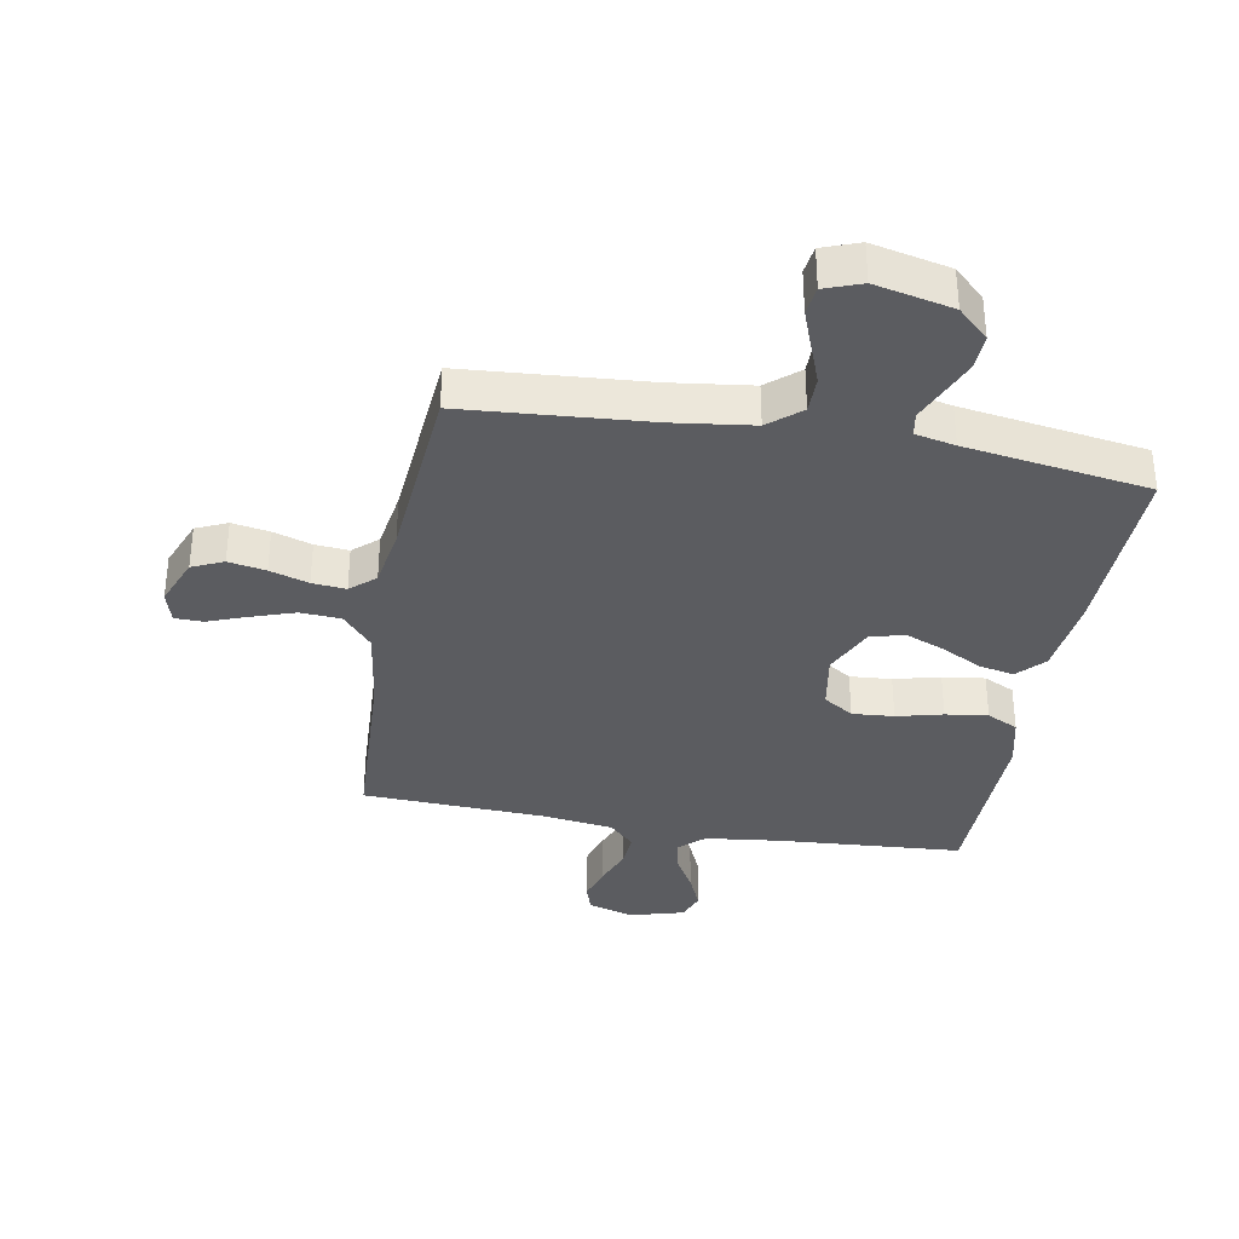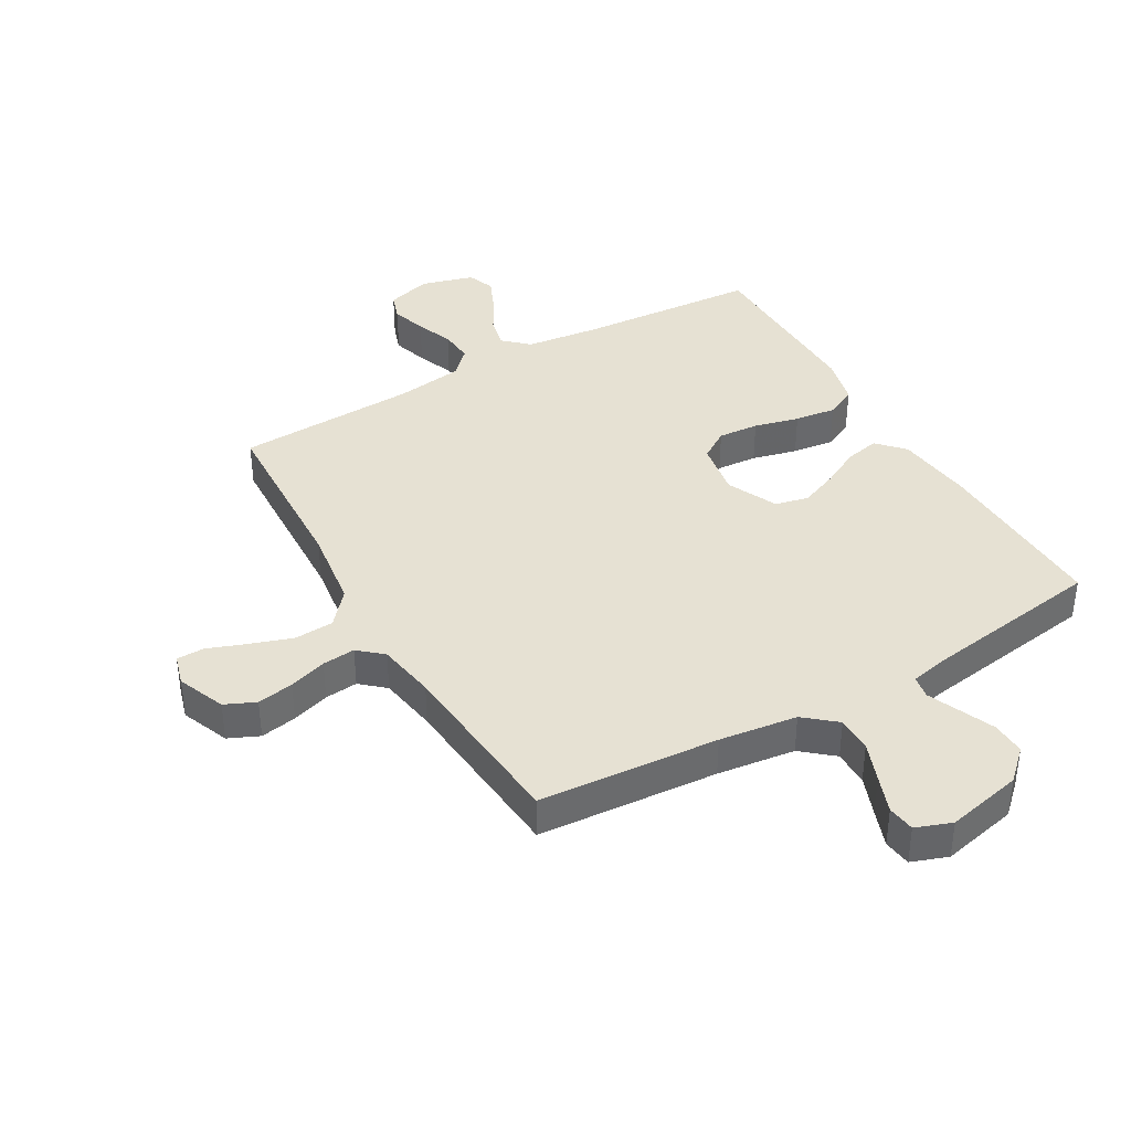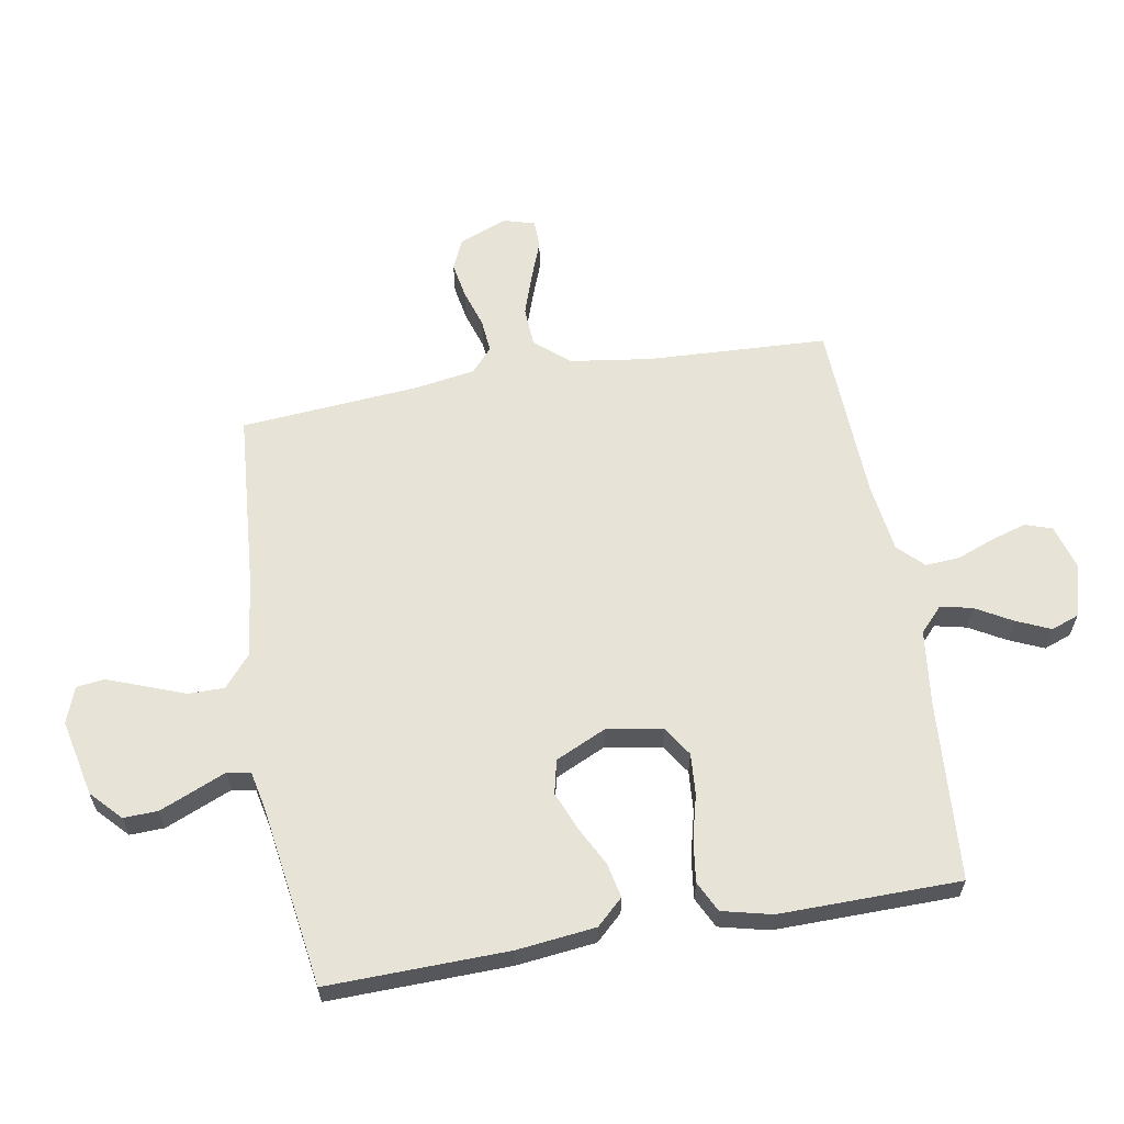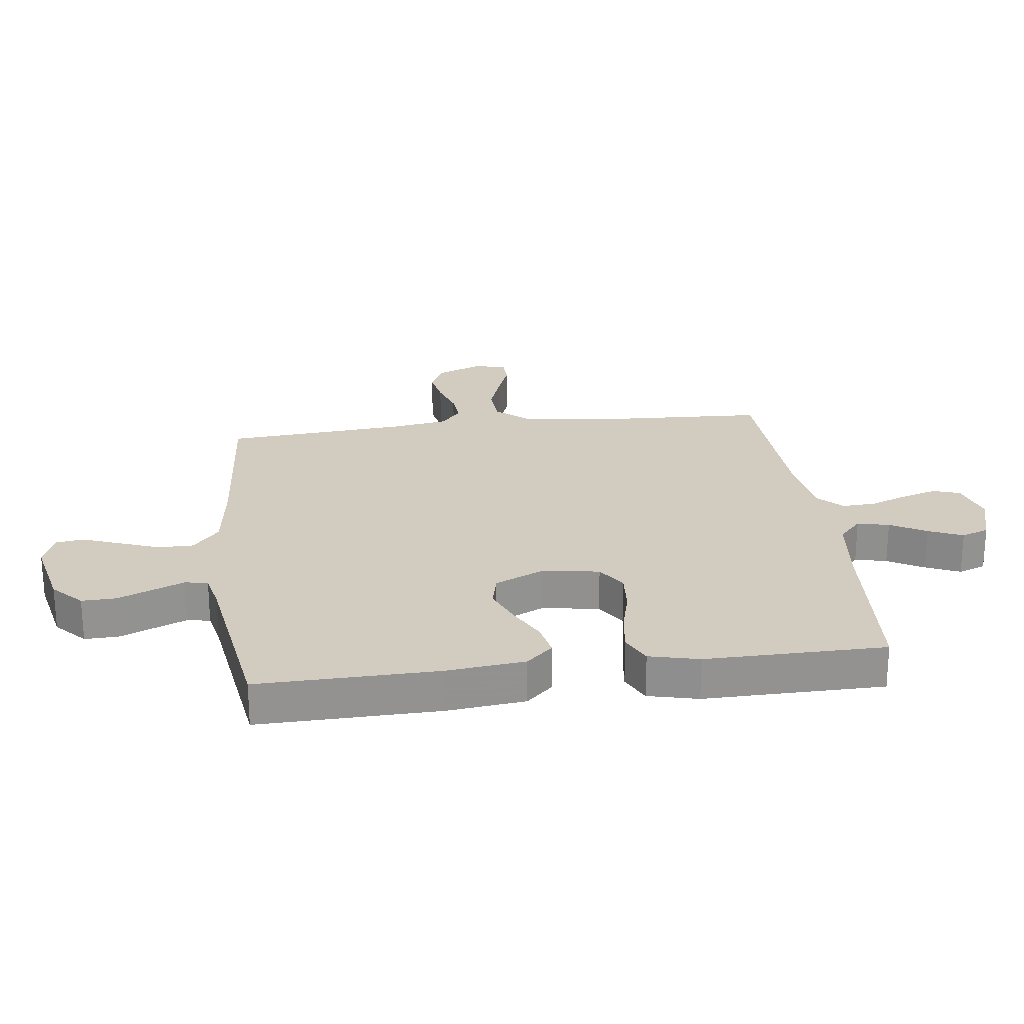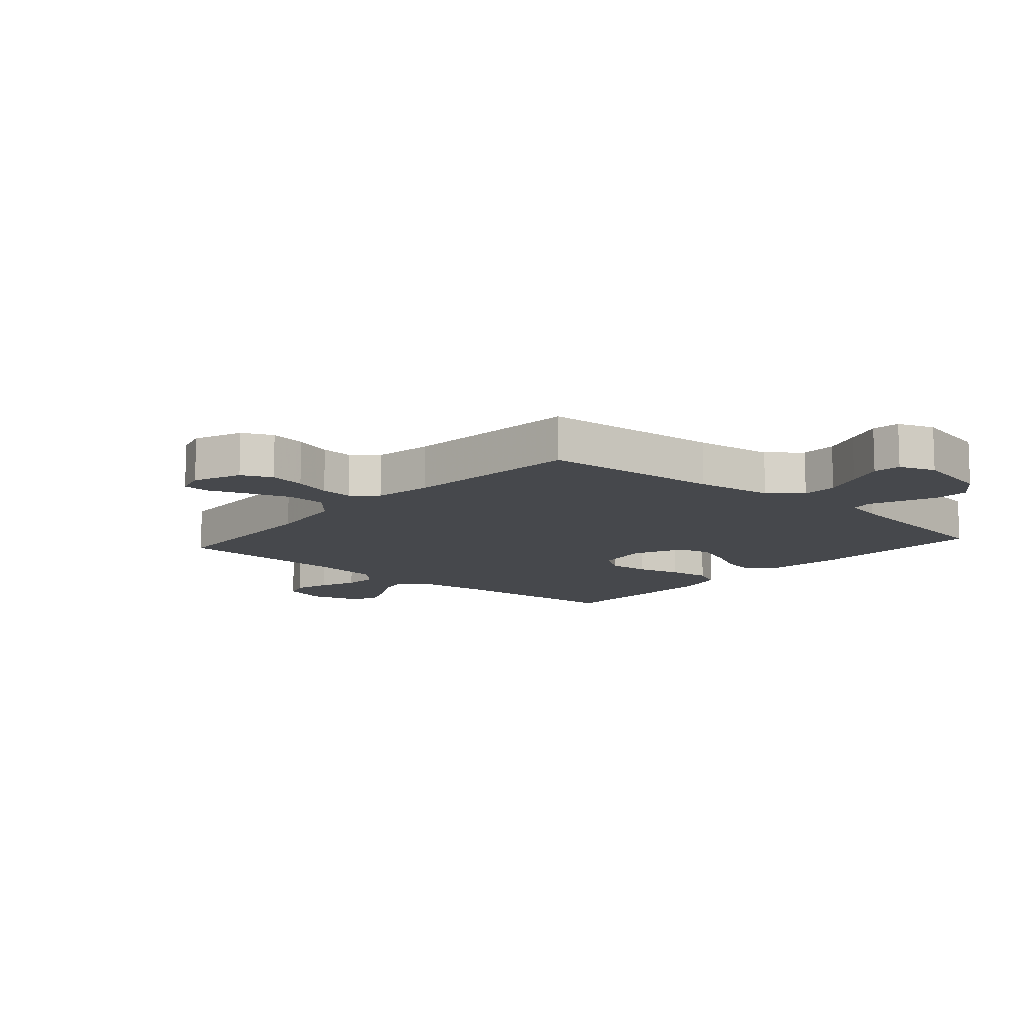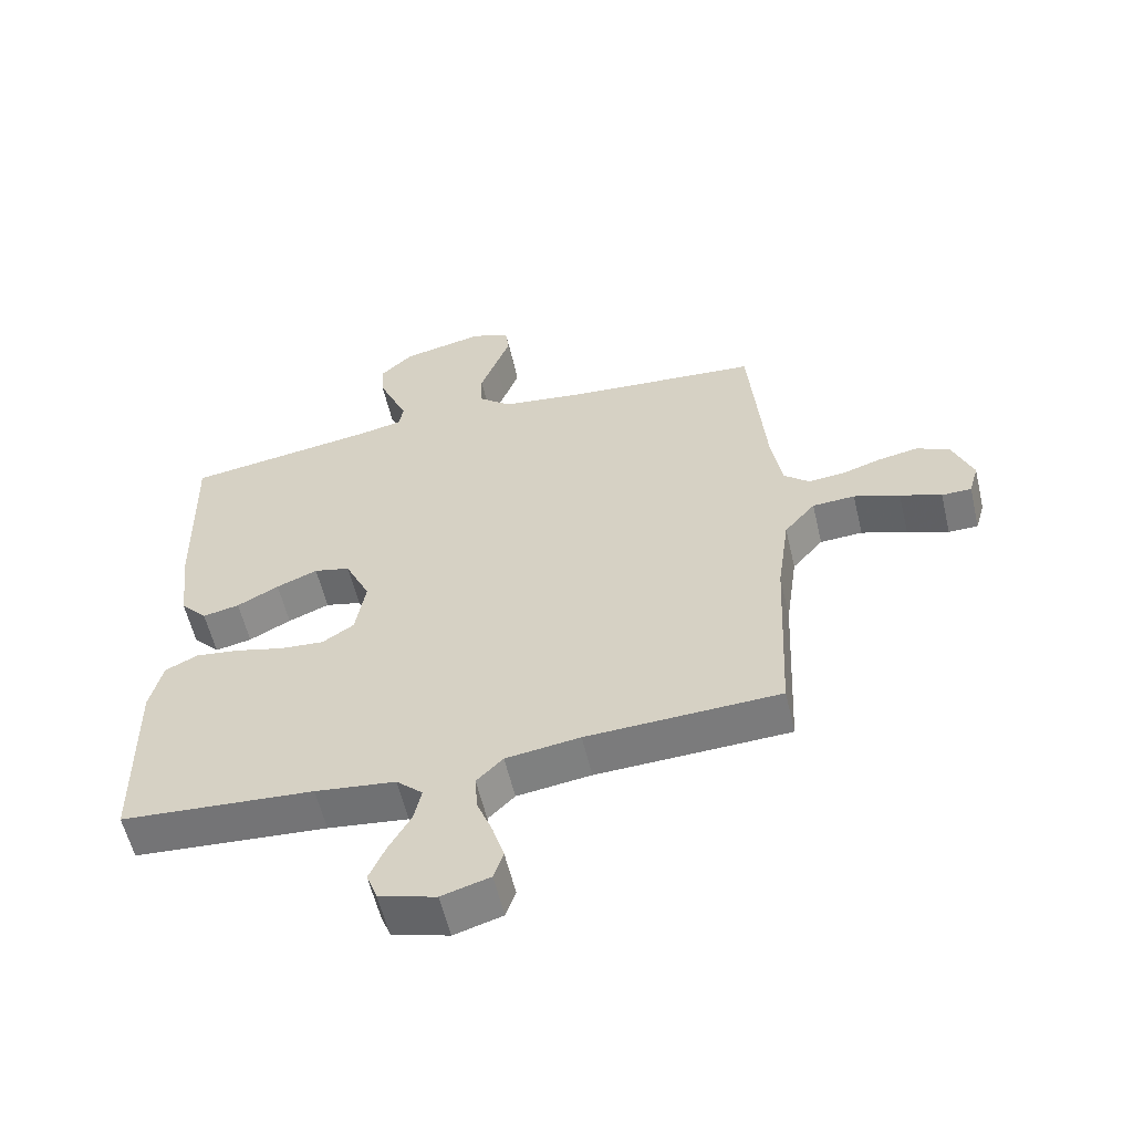
<metadata>
{"format":"obj","ext":"obj","renderer":"f3d","projection":"perspective","resolution":1024,"background":"white","views":[{"elev":-35.2,"azim":-10.2,"up":"+Y"},{"elev":38.9,"azim":-30.0,"up":"+Y"},{"elev":61.8,"azim":80.2,"up":"+Y"},{"elev":23.9,"azim":82.9,"up":"+Y"},{"elev":-11.4,"azim":-41.2,"up":"+Y"},{"elev":-57.7,"azim":-166.8,"up":"+Z"}]}
</metadata>
<code>
v -0.5 0.07 0.5
v -0.2 0.07 0.523
v -0.07 0.07 0.54
v -0.018 0.07 0.584
v -0.018 0.07 0.644
v -0.043 0.07 0.71
v -0.066 0.07 0.772
v -0.06 0.07 0.818
v 0 0.07 0.84
v 0.127 0.07 0.812
v 0.177 0.07 0.765
v 0.175 0.07 0.708
v 0.15 0.07 0.649
v 0.128 0.07 0.597
v 0.135 0.07 0.559
v 0.2 0.07 0.545
v 0.5 0.07 0.5
v 0.493 0.07 0.2
v 0.478 0.07 0.069
v 0.437 0.07 0.025
v 0.38 0.07 0.037
v 0.315 0.07 0.071
v 0.251 0.07 0.097
v 0.195 0.07 0.084
v 0.156 0.07 0
v 0.172 0.07 -0.093
v 0.221 0.07 -0.125
v 0.289 0.07 -0.12
v 0.364 0.07 -0.101
v 0.433 0.07 -0.092
v 0.484 0.07 -0.117
v 0.504 0.07 -0.2
v 0.5 0.07 -0.5
v 0.2 0.07 -0.521
v 0.075 0.07 -0.536
v 0.034 0.07 -0.574
v 0.046 0.07 -0.627
v 0.08 0.07 -0.687
v 0.105 0.07 -0.744
v 0.088 0.07 -0.79
v 0 0.07 -0.815
v -0.075 0.07 -0.793
v -0.09 0.07 -0.748
v -0.072 0.07 -0.689
v -0.048 0.07 -0.627
v -0.044 0.07 -0.57
v -0.085 0.07 -0.529
v -0.2 0.07 -0.513
v -0.5 0.07 -0.5
v -0.514 0.07 -0.2
v -0.533 0.07 -0.065
v -0.581 0.07 -0.009
v -0.647 0.07 -0.005
v -0.718 0.07 -0.029
v -0.782 0.07 -0.053
v -0.828 0.07 -0.052
v -0.843 0.07 0
v -0.811 0.07 0.08
v -0.76 0.07 0.103
v -0.699 0.07 0.092
v -0.636 0.07 0.072
v -0.581 0.07 0.067
v -0.541 0.07 0.102
v -0.525 0.07 0.2
v -0.5 0 0.5
v -0.2 0 0.523
v -0.07 0 0.54
v -0.018 0 0.584
v -0.018 0 0.644
v -0.043 0 0.71
v -0.066 0 0.772
v -0.06 0 0.818
v 0 0 0.84
v 0.127 0 0.812
v 0.177 0 0.765
v 0.175 0 0.708
v 0.15 0 0.649
v 0.128 0 0.597
v 0.135 0 0.559
v 0.2 0 0.545
v 0.5 0 0.5
v 0.493 0 0.2
v 0.478 0 0.069
v 0.437 0 0.025
v 0.38 0 0.037
v 0.315 0 0.071
v 0.251 0 0.097
v 0.195 0 0.084
v 0.156 0 0
v 0.172 0 -0.093
v 0.221 0 -0.125
v 0.289 0 -0.12
v 0.364 0 -0.101
v 0.433 0 -0.092
v 0.484 0 -0.117
v 0.504 0 -0.2
v 0.5 0 -0.5
v 0.2 0 -0.521
v 0.075 0 -0.536
v 0.034 0 -0.574
v 0.046 0 -0.627
v 0.08 0 -0.687
v 0.105 0 -0.744
v 0.088 0 -0.79
v 0 0 -0.815
v -0.075 0 -0.793
v -0.09 0 -0.748
v -0.072 0 -0.689
v -0.048 0 -0.627
v -0.044 0 -0.57
v -0.085 0 -0.529
v -0.2 0 -0.513
v -0.5 0 -0.5
v -0.514 0 -0.2
v -0.533 0 -0.065
v -0.581 0 -0.009
v -0.647 0 -0.005
v -0.718 0 -0.029
v -0.782 0 -0.053
v -0.828 0 -0.052
v -0.843 0 0
v -0.811 0 0.08
v -0.76 0 0.103
v -0.699 0 0.092
v -0.636 0 0.072
v -0.581 0 0.067
v -0.541 0 0.102
v -0.525 0 0.2
f 58 59 60 61
f 58 61 62
f 57 58 62
f 54 55 56 57
f 53 54 57 62
f 52 53 62 63
f 48 49 50
f 47 48 50 51
f 46 47 51 52
f 42 43 44 45
f 40 41 42 45
f 40 45 46
f 37 38 39 40
f 37 40 46
f 36 37 46 52
f 31 32 33 34
f 31 34 35
f 28 29 30 31
f 27 28 31 35
f 26 27 35 36
f 19 20 21 22
f 19 22 23
f 16 17 18 19
f 15 16 19 23
f 10 11 12 13
f 10 13 14
f 9 10 14
f 8 9 14 15
f 5 6 7 8
f 64 1 2
f 63 64 2 3
f 25 26 36 52
f 24 25 52 63
f 5 8 15 23
f 4 5 23 24
f 3 4 24 63
f 125 124 123 122
f 126 125 122
f 126 122 121
f 121 120 119 118
f 126 121 118 117
f 127 126 117 116
f 114 113 112
f 115 114 112 111
f 116 115 111 110
f 109 108 107 106
f 109 106 105 104
f 110 109 104
f 104 103 102 101
f 110 104 101
f 116 110 101 100
f 98 97 96 95
f 99 98 95
f 95 94 93 92
f 99 95 92 91
f 100 99 91 90
f 86 85 84 83
f 87 86 83
f 83 82 81 80
f 87 83 80 79
f 77 76 75 74
f 78 77 74
f 78 74 73
f 79 78 73 72
f 72 71 70 69
f 66 65 128
f 67 66 128 127
f 116 100 90 89
f 127 116 89 88
f 87 79 72 69
f 88 87 69 68
f 127 88 68 67
f 1 65 66 2
f 2 66 67 3
f 3 67 68 4
f 4 68 69 5
f 5 69 70 6
f 6 70 71 7
f 7 71 72 8
f 8 72 73 9
f 9 73 74 10
f 10 74 75 11
f 11 75 76 12
f 12 76 77 13
f 13 77 78 14
f 14 78 79 15
f 15 79 80 16
f 16 80 81 17
f 17 81 82 18
f 18 82 83 19
f 19 83 84 20
f 20 84 85 21
f 21 85 86 22
f 22 86 87 23
f 23 87 88 24
f 24 88 89 25
f 25 89 90 26
f 26 90 91 27
f 27 91 92 28
f 28 92 93 29
f 29 93 94 30
f 30 94 95 31
f 31 95 96 32
f 32 96 97 33
f 33 97 98 34
f 34 98 99 35
f 35 99 100 36
f 36 100 101 37
f 37 101 102 38
f 38 102 103 39
f 39 103 104 40
f 40 104 105 41
f 41 105 106 42
f 42 106 107 43
f 43 107 108 44
f 44 108 109 45
f 45 109 110 46
f 46 110 111 47
f 47 111 112 48
f 48 112 113 49
f 49 113 114 50
f 50 114 115 51
f 51 115 116 52
f 52 116 117 53
f 53 117 118 54
f 54 118 119 55
f 55 119 120 56
f 56 120 121 57
f 57 121 122 58
f 58 122 123 59
f 59 123 124 60
f 60 124 125 61
f 61 125 126 62
f 62 126 127 63
f 63 127 128 64
f 64 128 65 1

</code>
